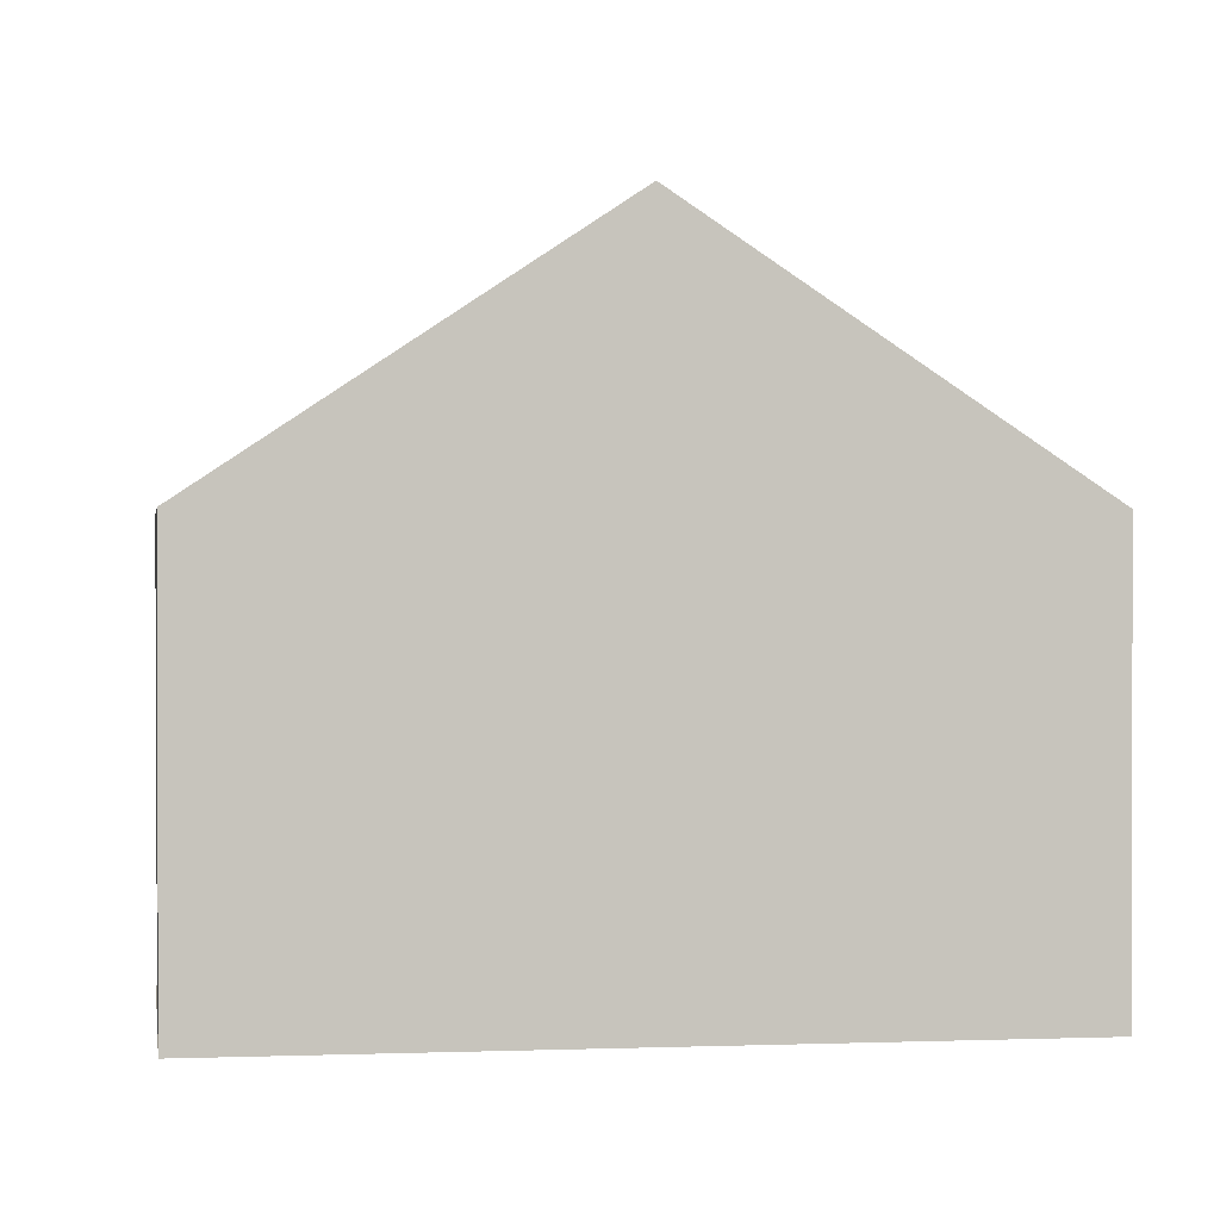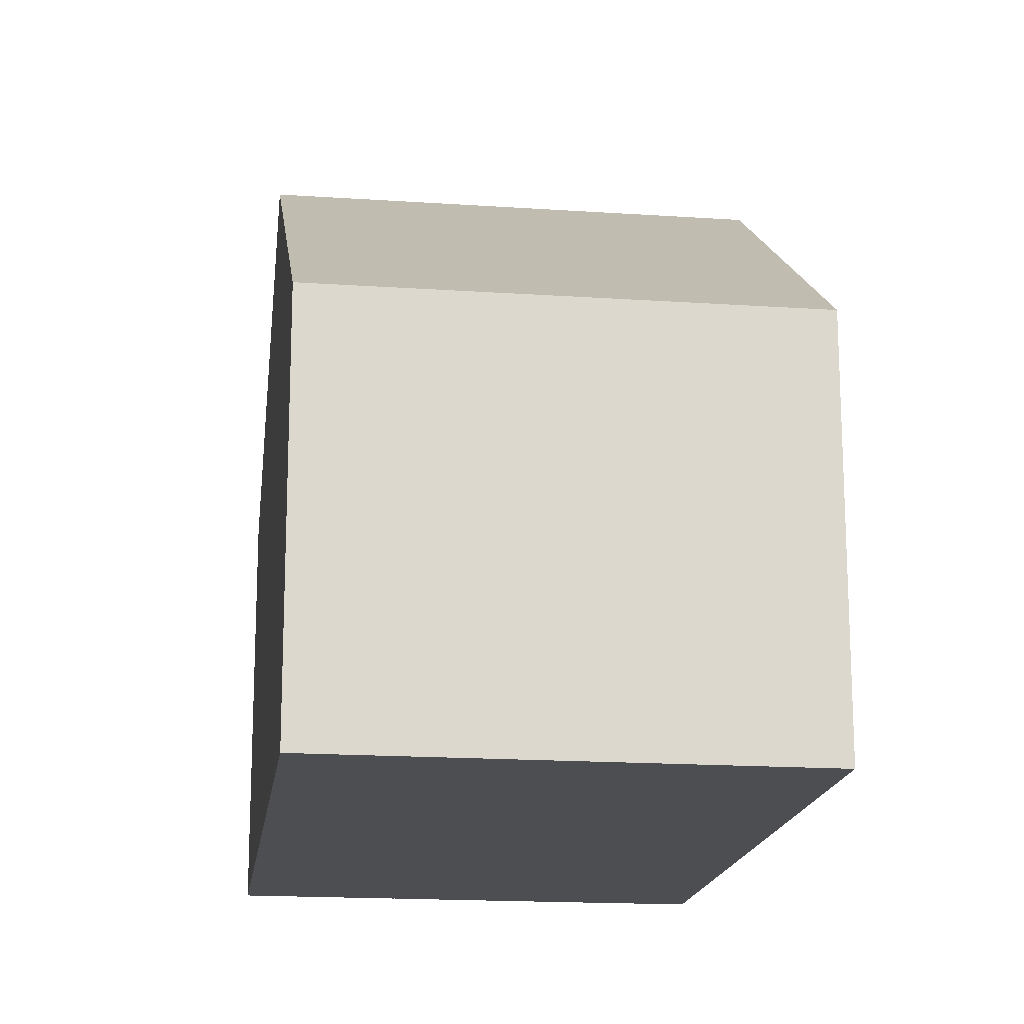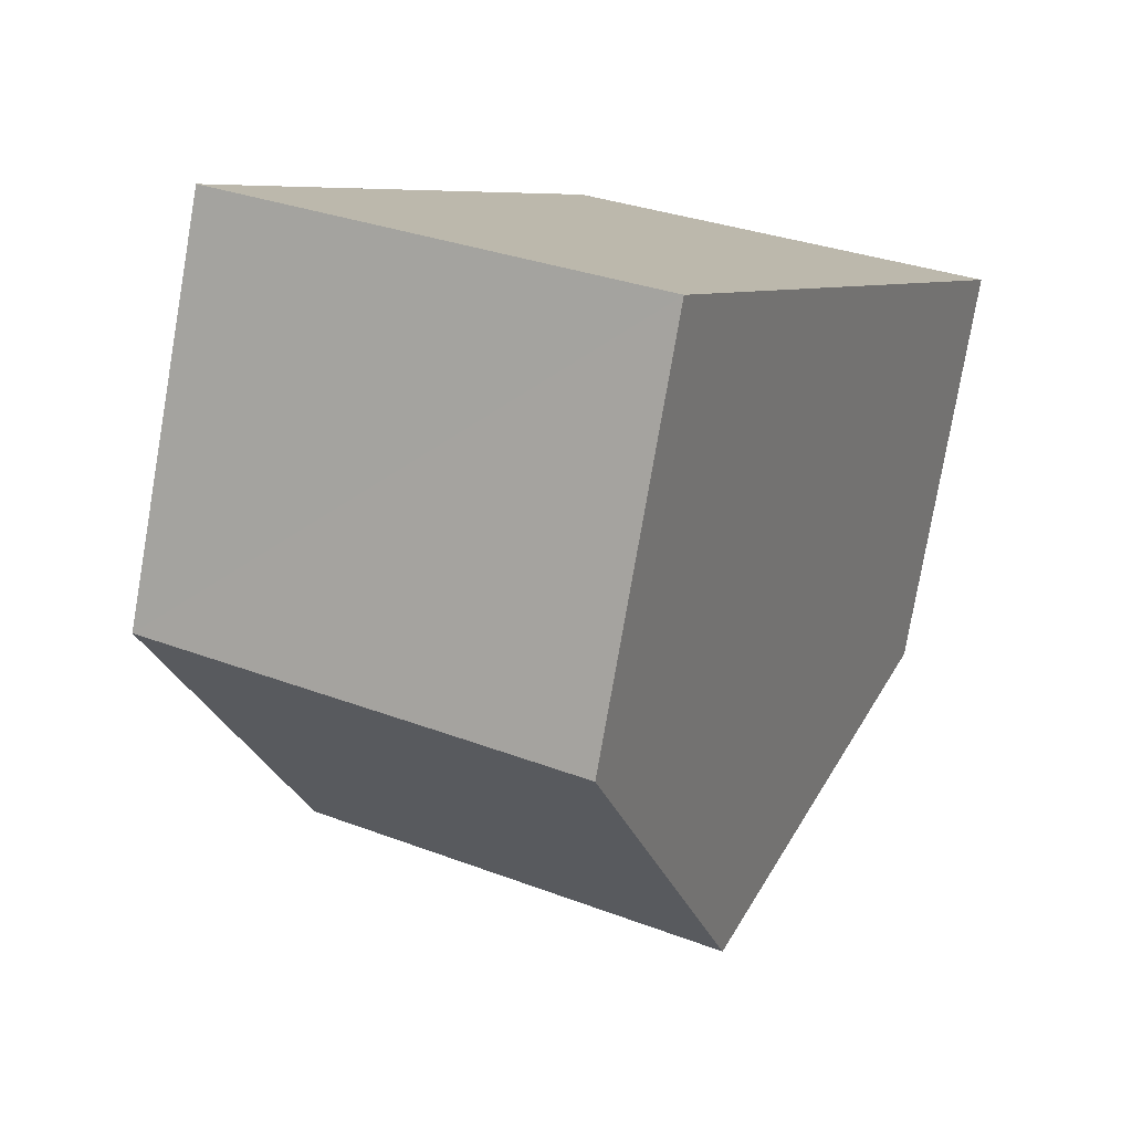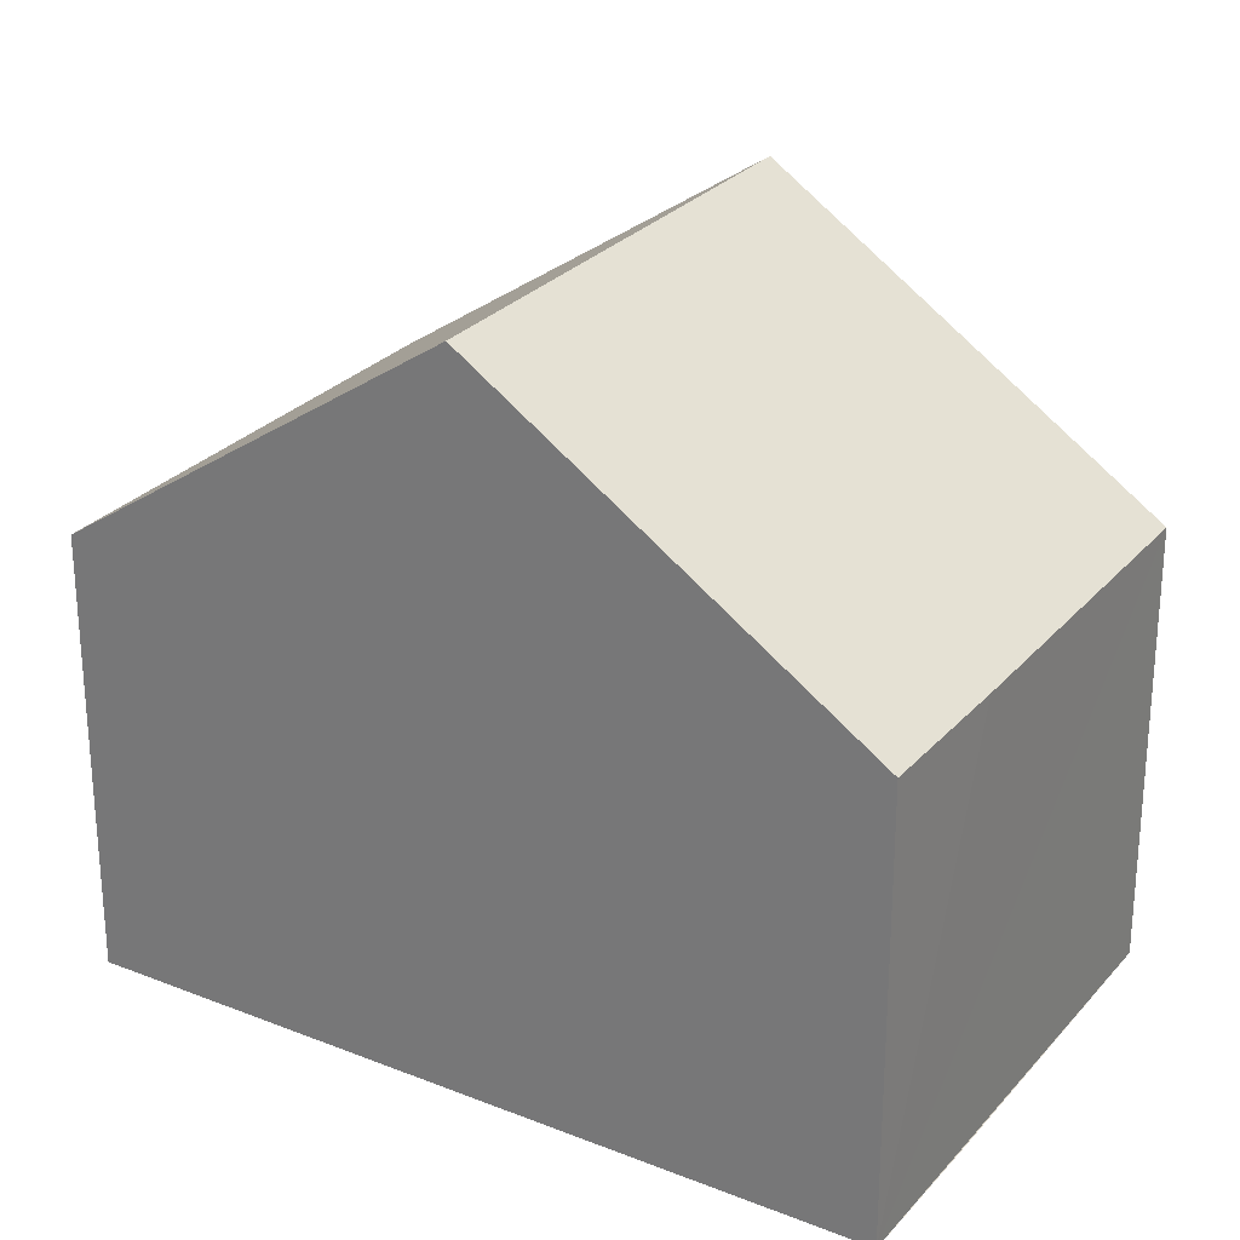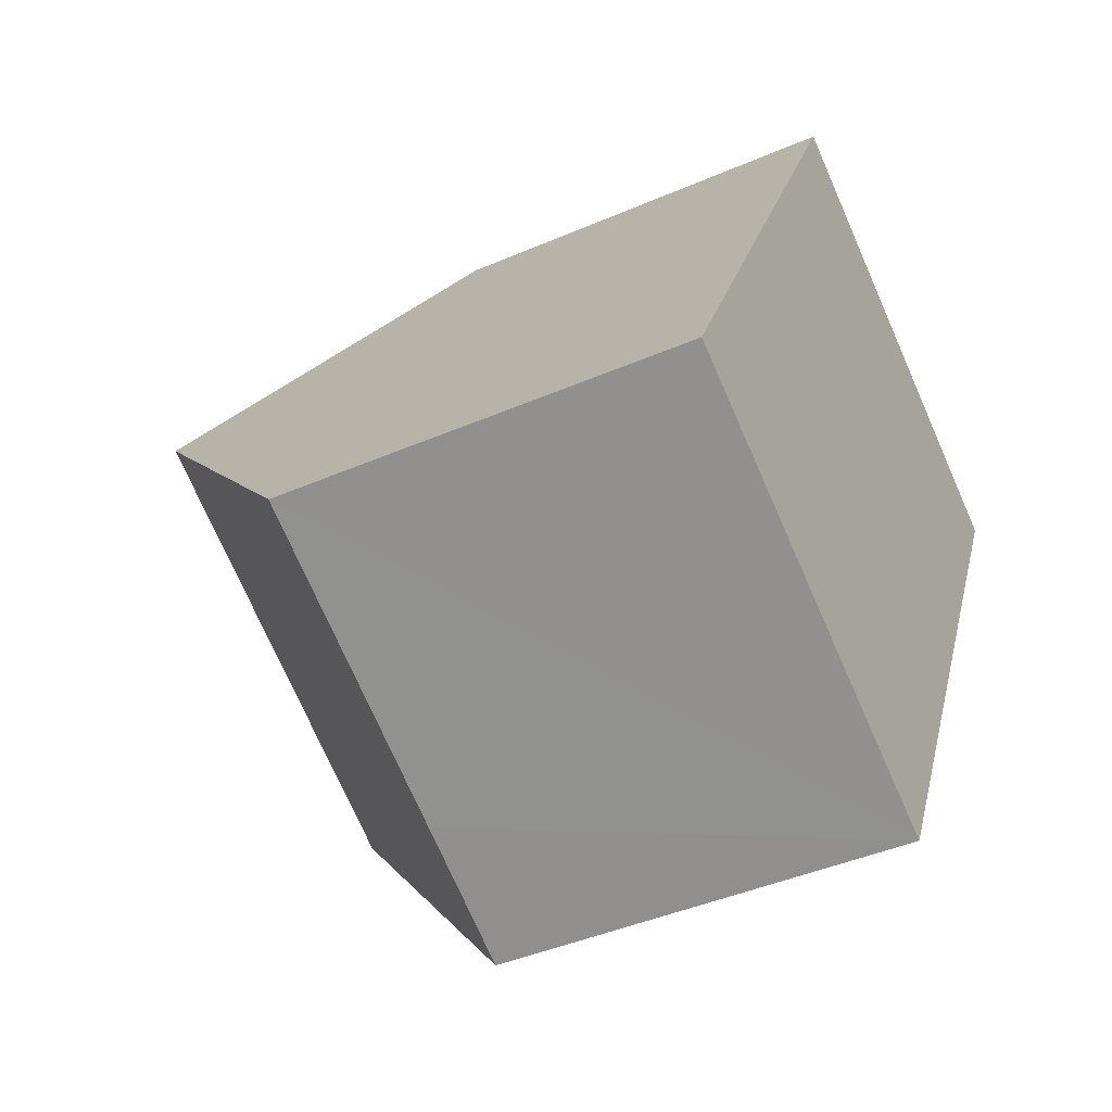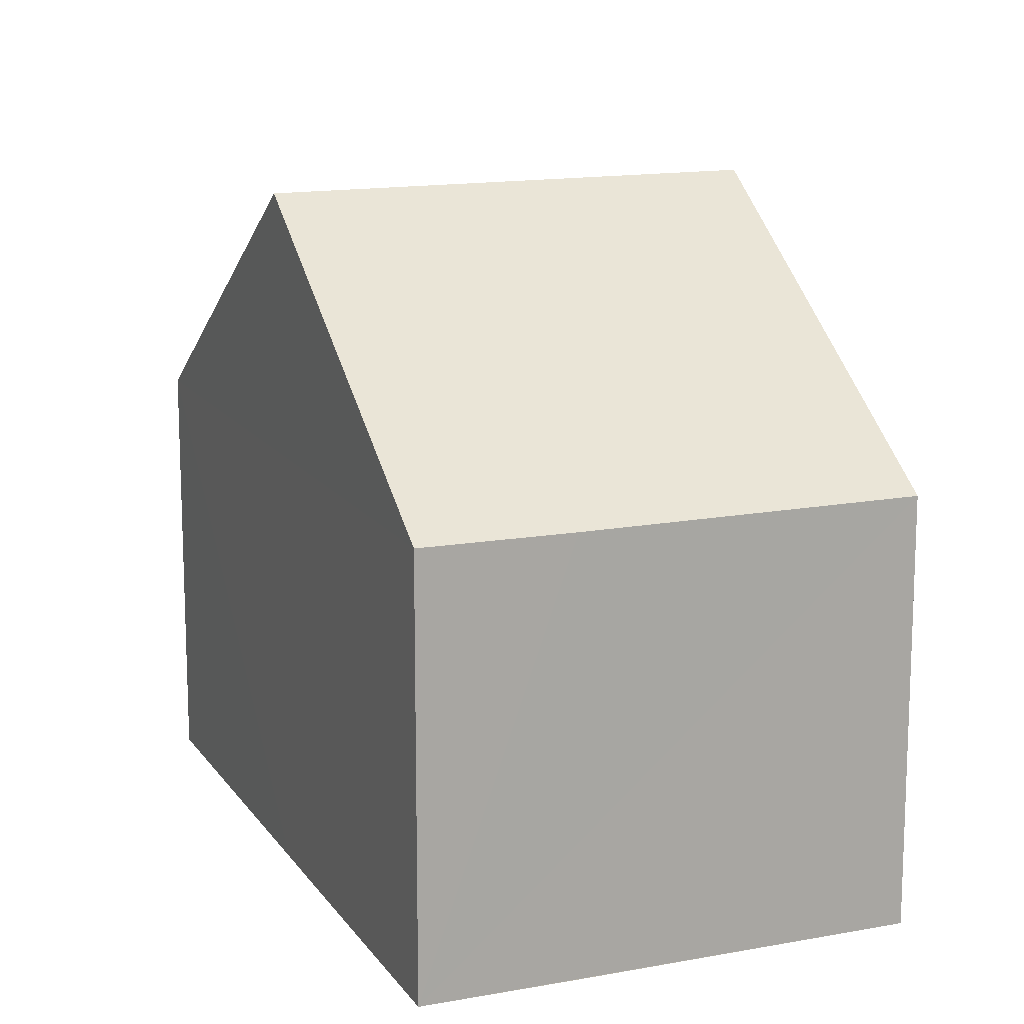
<metadata>
{"format":"obj","ext":"obj","renderer":"f3d","projection":"perspective","resolution":1024,"background":"white","views":[{"elev":0.9,"azim":-70.7,"up":"+Y"},{"elev":-17.2,"azim":20.0,"up":"+Y"},{"elev":-77.7,"azim":-9.8,"up":"+Z"},{"elev":27.1,"azim":149.2,"up":"+Y"},{"elev":-43.3,"azim":-62.9,"up":"+Z"},{"elev":14.4,"azim":-174.5,"up":"+Y"}]}
</metadata>
<code>
v  2.535 9.633 4.865
v  4.271 5.995 -2.255
v  0 6 3.674e-16
v  6.196 6.005 -3.25
v  8.729 9.633 1.607
v  11.26 6.005 6.465
v  5.067 6.005 9.724
v  6.196 1.99e-16 -3.25
v  0 0 0
v  4.271 1.381e-16 -2.255
v  2.535 -2.979e-16 4.865
v  5.067 -5.954e-16 9.724
v  11.26 -3.959e-16 6.465
v  8.729 -9.84e-17 1.607
g defaultobject
f 1 2 3
f 2 1 4
f 4 1 5
f 6 1 7
f 1 6 5
f 8 2 4
f 2 8 3
f 3 8 9
f 9 8 10
f 9 1 3
f 1 9 7
f 7 9 11
f 7 11 12
f 12 6 7
f 6 12 13
f 6 4 5
f 4 6 8
f 8 6 14
f 14 6 13
f 11 13 12
f 13 11 9
f 13 9 14
f 14 9 10
f 14 10 8

</code>
